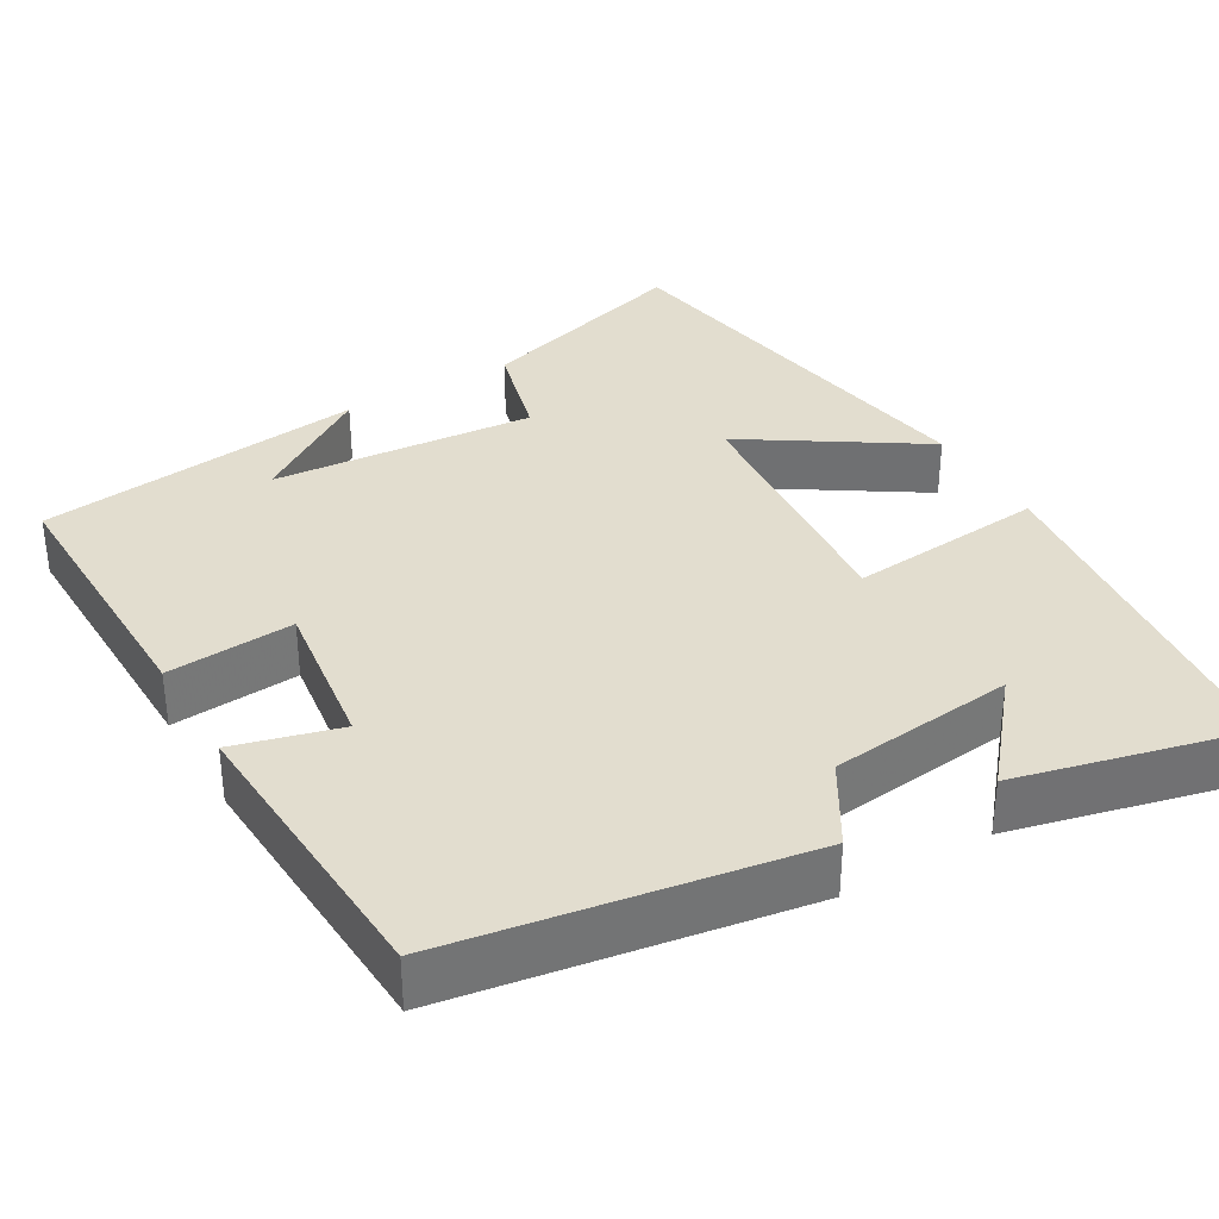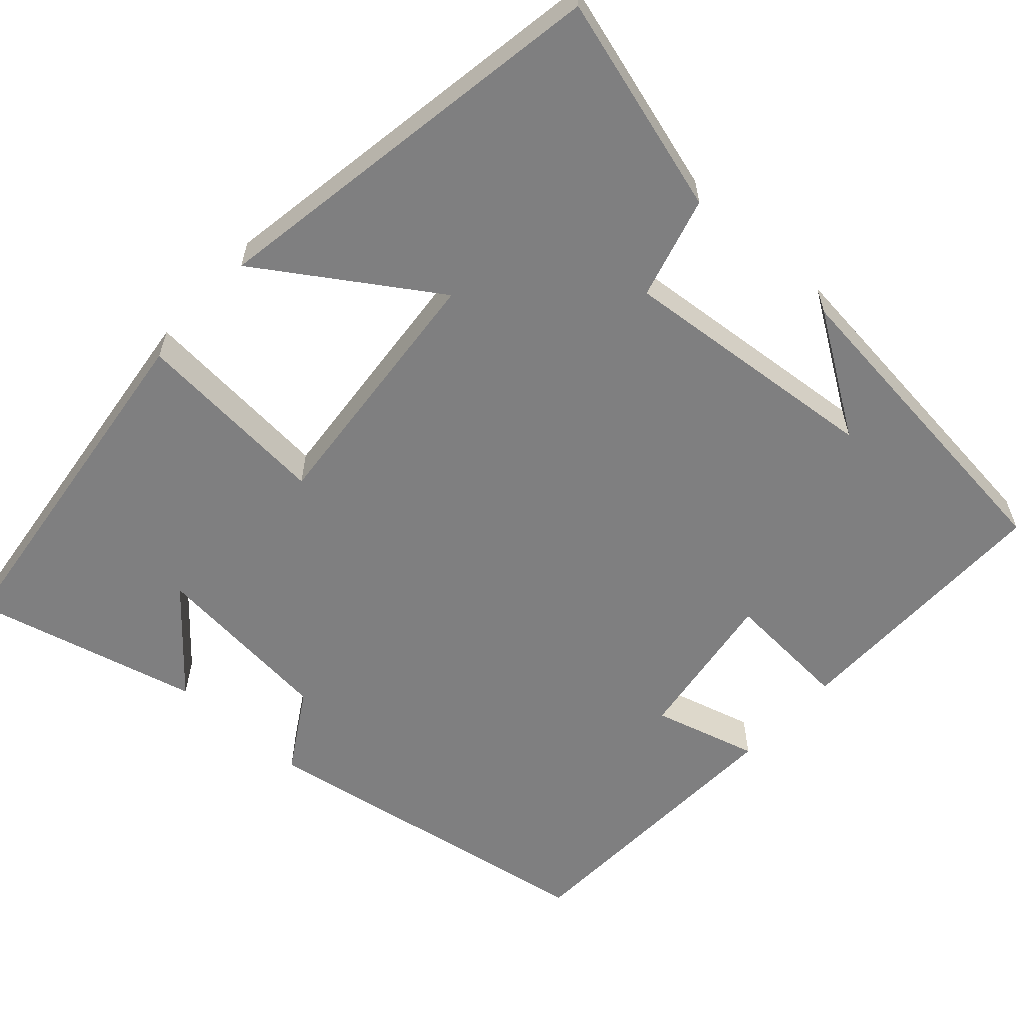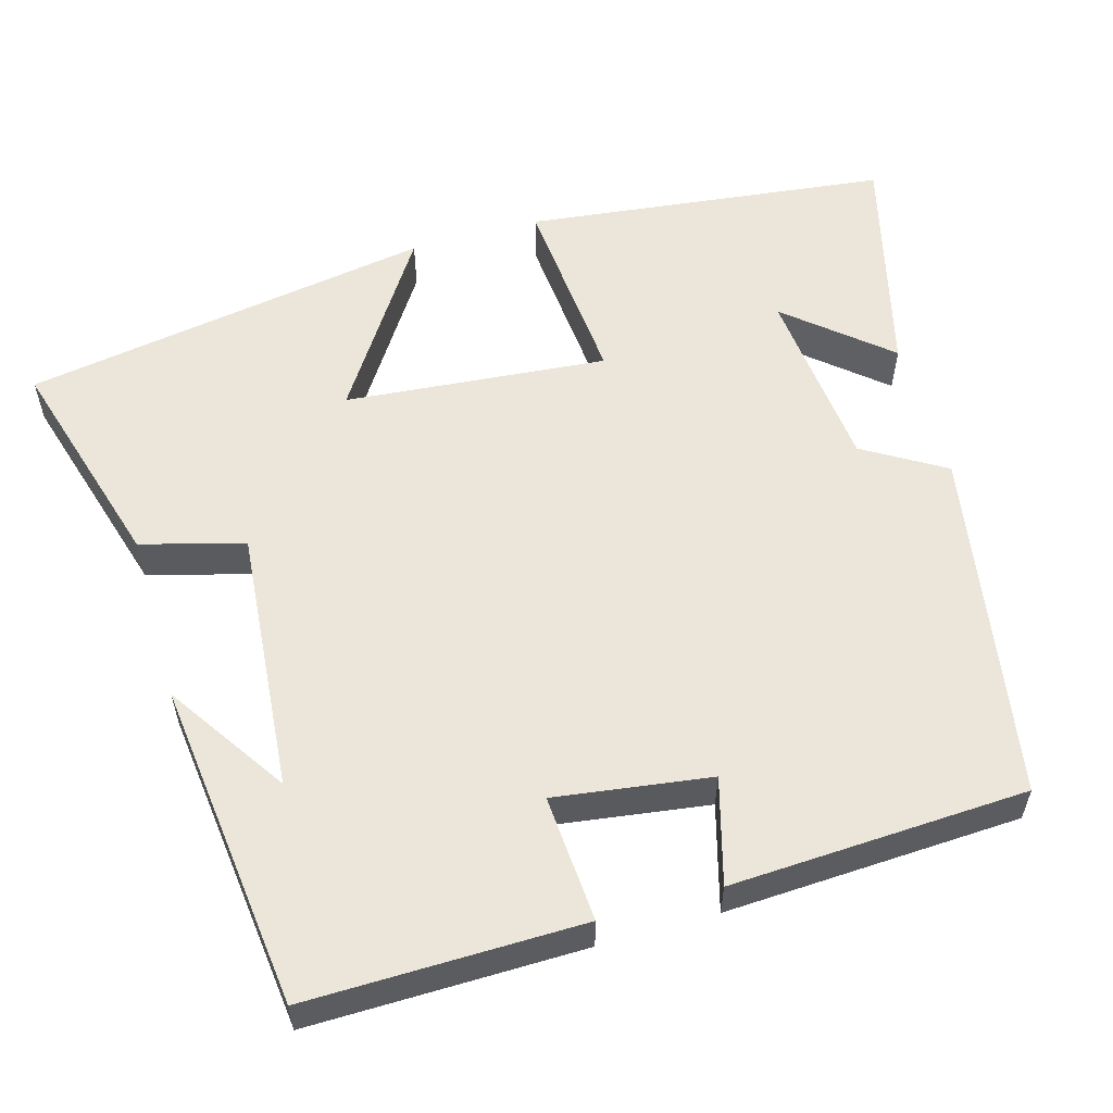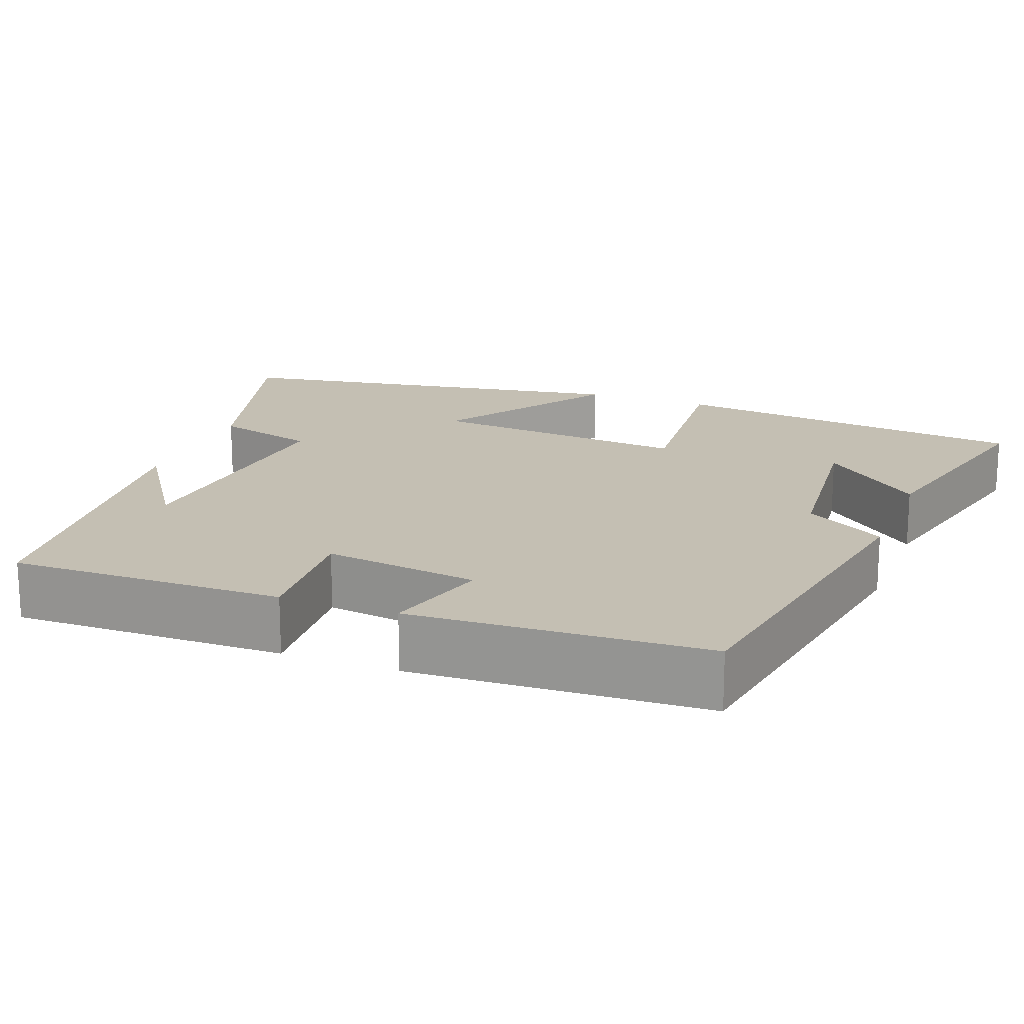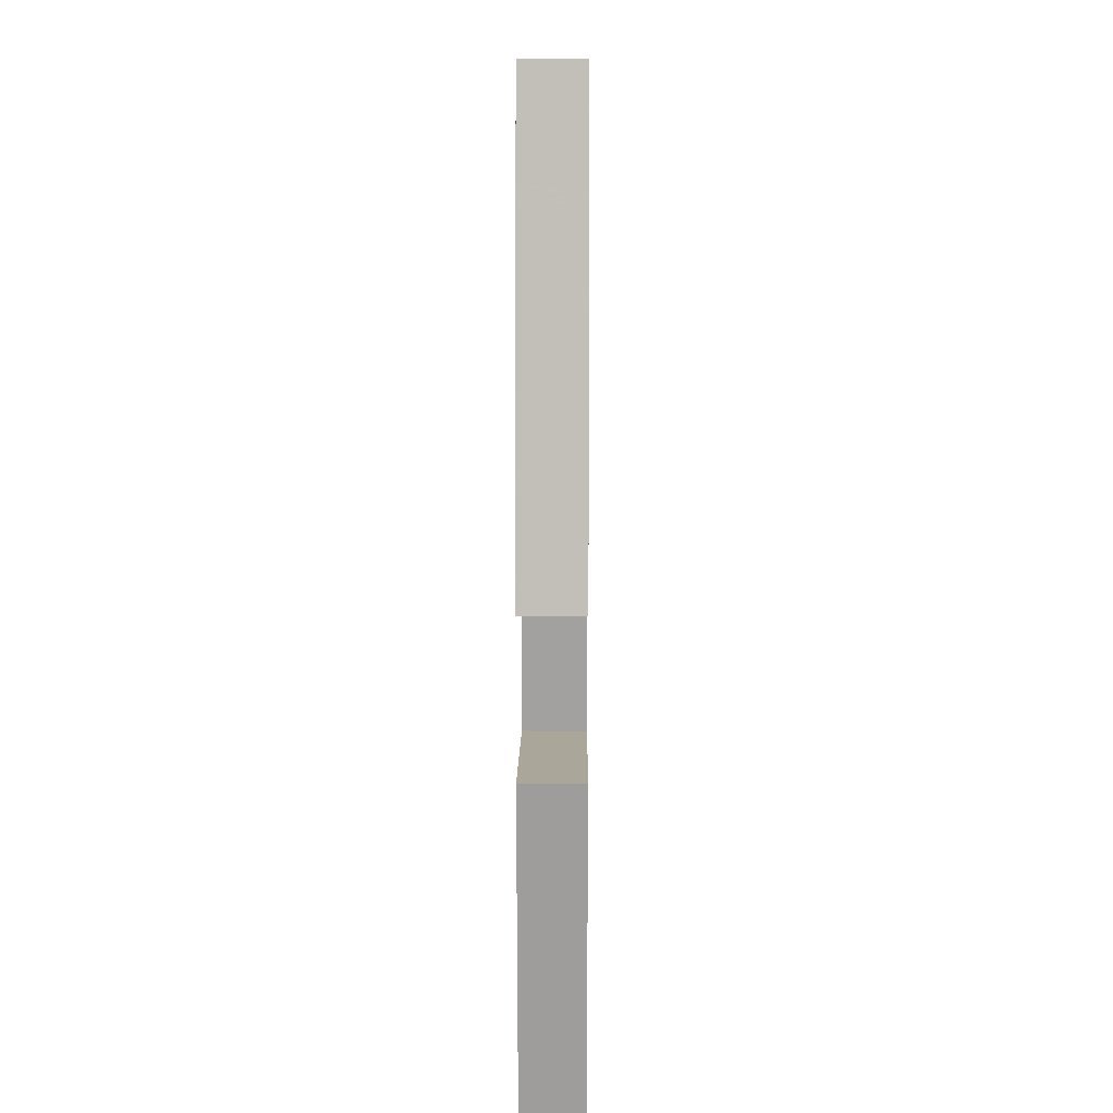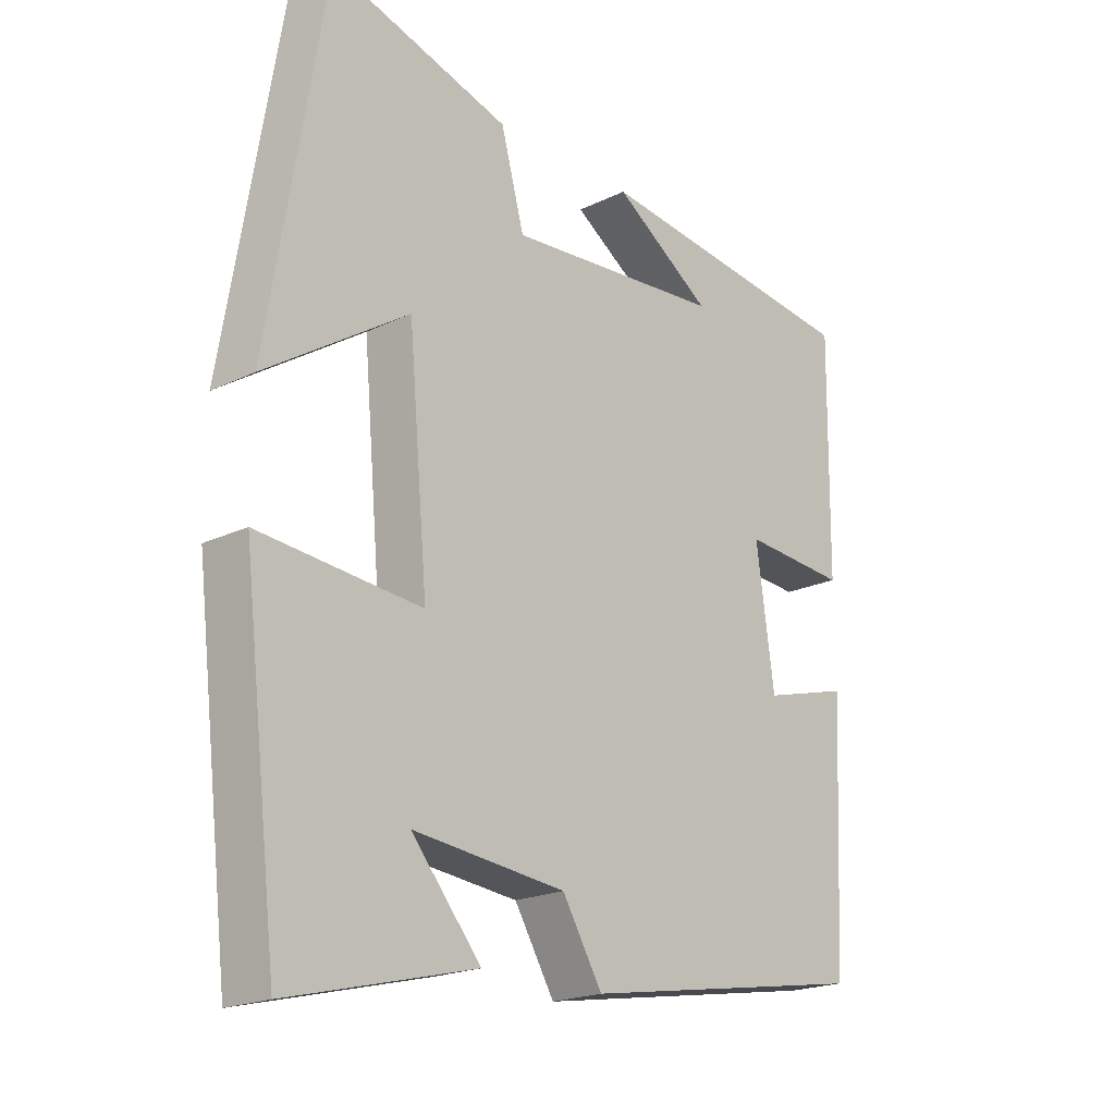
<metadata>
{"format":"obj","ext":"obj","renderer":"f3d","projection":"perspective","resolution":1024,"background":"white","views":[{"elev":34.9,"azim":149.4,"up":"+Y"},{"elev":-59.7,"azim":-42.0,"up":"+Y"},{"elev":56.9,"azim":74.0,"up":"+Y"},{"elev":17.8,"azim":110.9,"up":"+Y"},{"elev":12.6,"azim":-89.5,"up":"+Z"},{"elev":-20.2,"azim":-48.5,"up":"+Z"}]}
</metadata>
<code>
v -0.413 0.07 0.581
v -0.135 0.07 0.5
v -0.099 0.07 0.369
v 0.237 0.07 0.399
v 0.085 0.07 0.5
v 0.504 0.07 0.452
v 0.5 0.07 0.102
v 0.338 0.07 0.113
v 0.366 0.07 -0.085
v 0.5 0.07 -0.048
v 0.482 0.07 -0.425
v 0.034 0.07 -0.5
v -0.028 0.07 -0.397
v -0.264 0.07 -0.373
v -0.156 0.07 -0.5
v -0.445 0.07 -0.572
v -0.5 0.07 -0.11
v -0.249 0.07 -0.131
v -0.279 0.07 0.203
v -0.5 0.07 0.058
v -0.413 0 0.581
v -0.135 0 0.5
v -0.099 0 0.369
v 0.237 0 0.399
v 0.085 0 0.5
v 0.504 0 0.452
v 0.5 0 0.102
v 0.338 0 0.113
v 0.366 0 -0.085
v 0.5 0 -0.048
v 0.482 0 -0.425
v 0.034 0 -0.5
v -0.028 0 -0.397
v -0.264 0 -0.373
v -0.156 0 -0.5
v -0.445 0 -0.572
v -0.5 0 -0.11
v -0.249 0 -0.131
v -0.279 0 0.203
v -0.5 0 0.058
f 19 20 1 2
f 18 19 2 3
f 16 17 18
f 14 15 16
f 14 16 18
f 13 14 18 3
f 9 10 11 12
f 8 9 12 13
f 6 7 8
f 4 5 6
f 4 6 8 13
f 3 4 13
f 22 21 40 39
f 23 22 39 38
f 38 37 36
f 36 35 34
f 38 36 34
f 23 38 34 33
f 32 31 30 29
f 33 32 29 28
f 28 27 26
f 26 25 24
f 33 28 26 24
f 33 24 23
f 1 21 22 2
f 2 22 23 3
f 3 23 24 4
f 4 24 25 5
f 5 25 26 6
f 6 26 27 7
f 7 27 28 8
f 8 28 29 9
f 9 29 30 10
f 10 30 31 11
f 11 31 32 12
f 12 32 33 13
f 13 33 34 14
f 14 34 35 15
f 15 35 36 16
f 16 36 37 17
f 17 37 38 18
f 18 38 39 19
f 19 39 40 20
f 20 40 21 1

</code>
